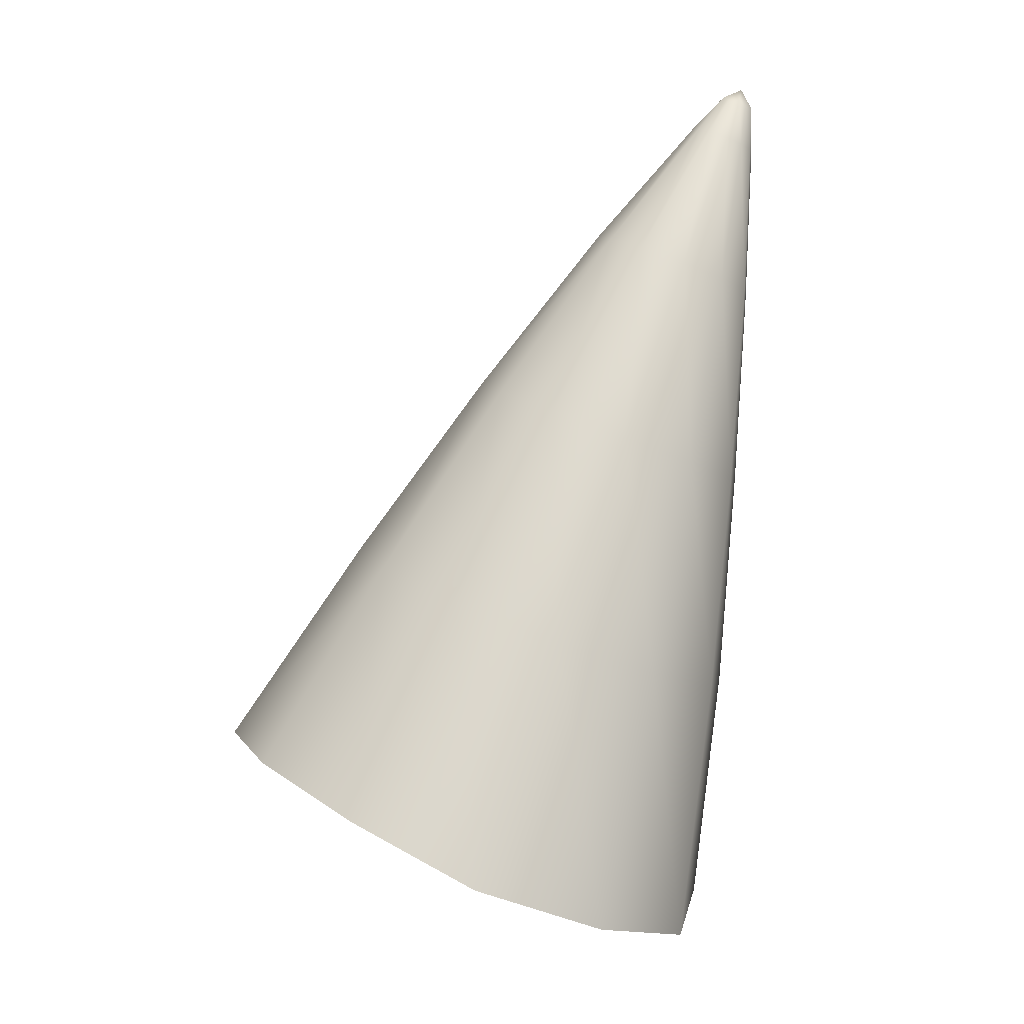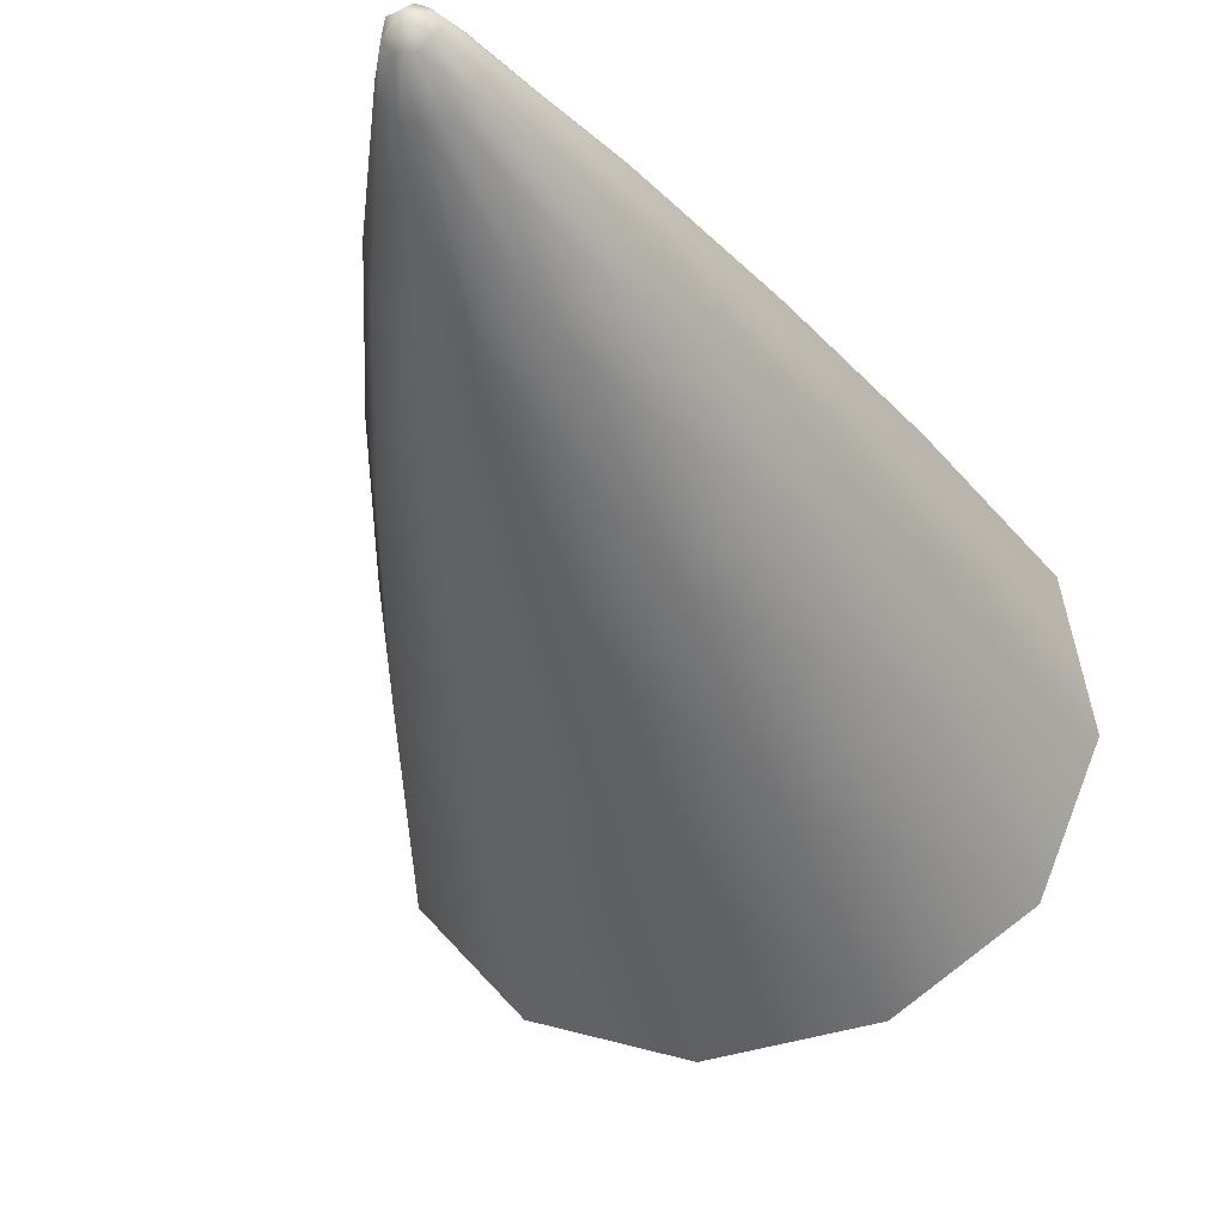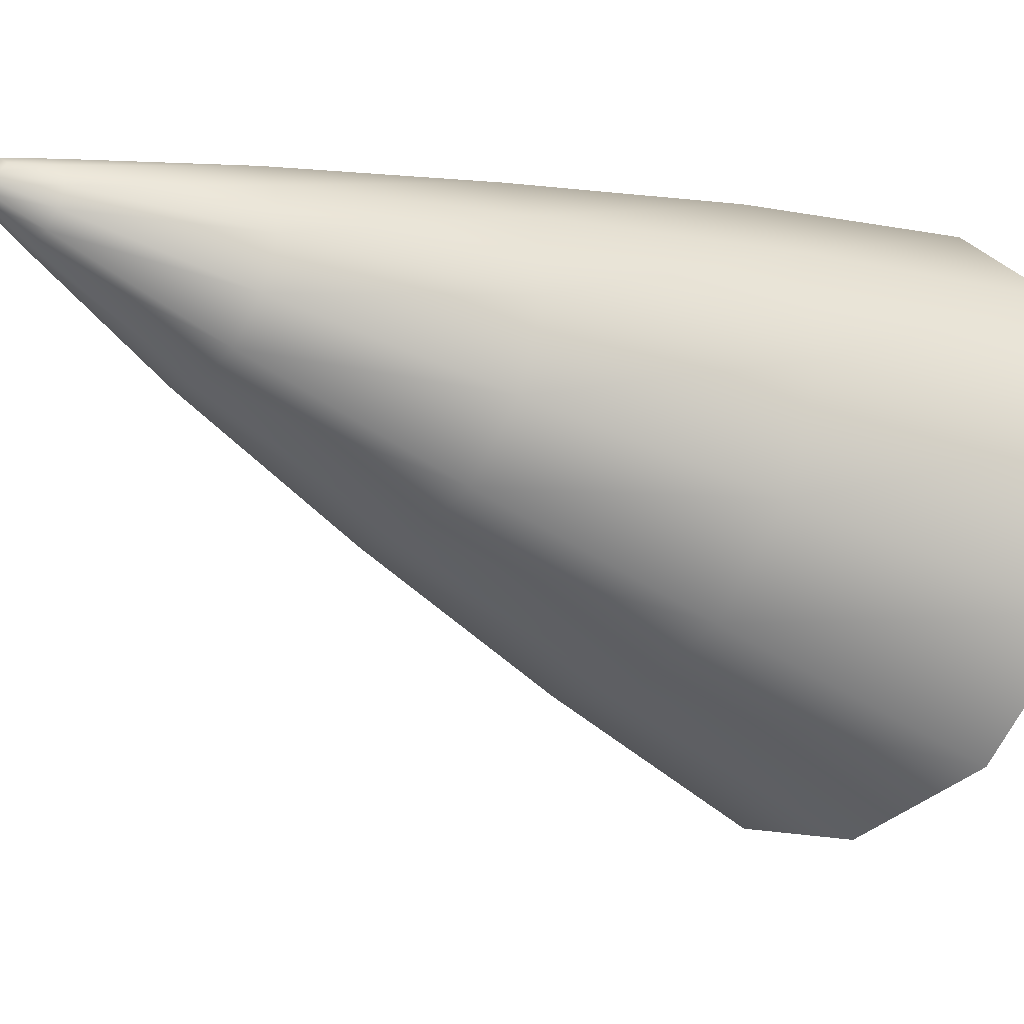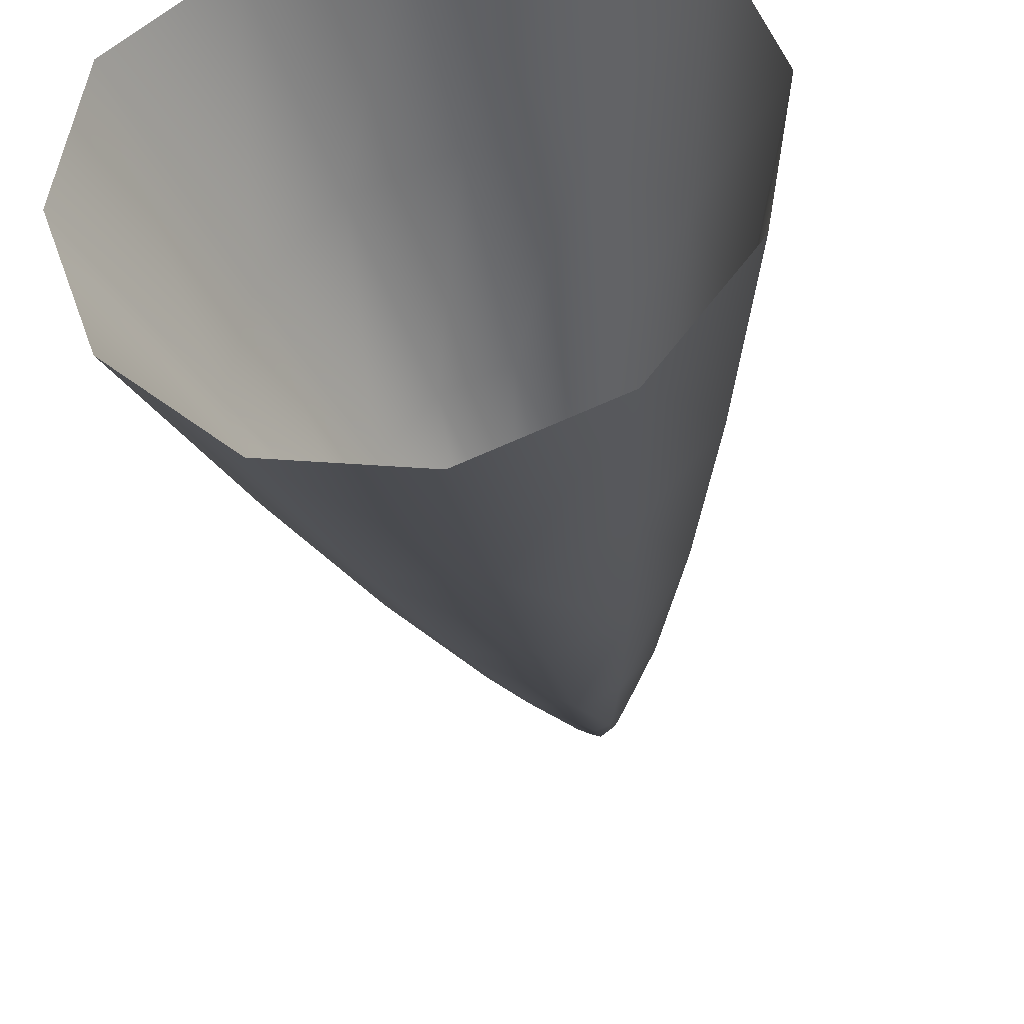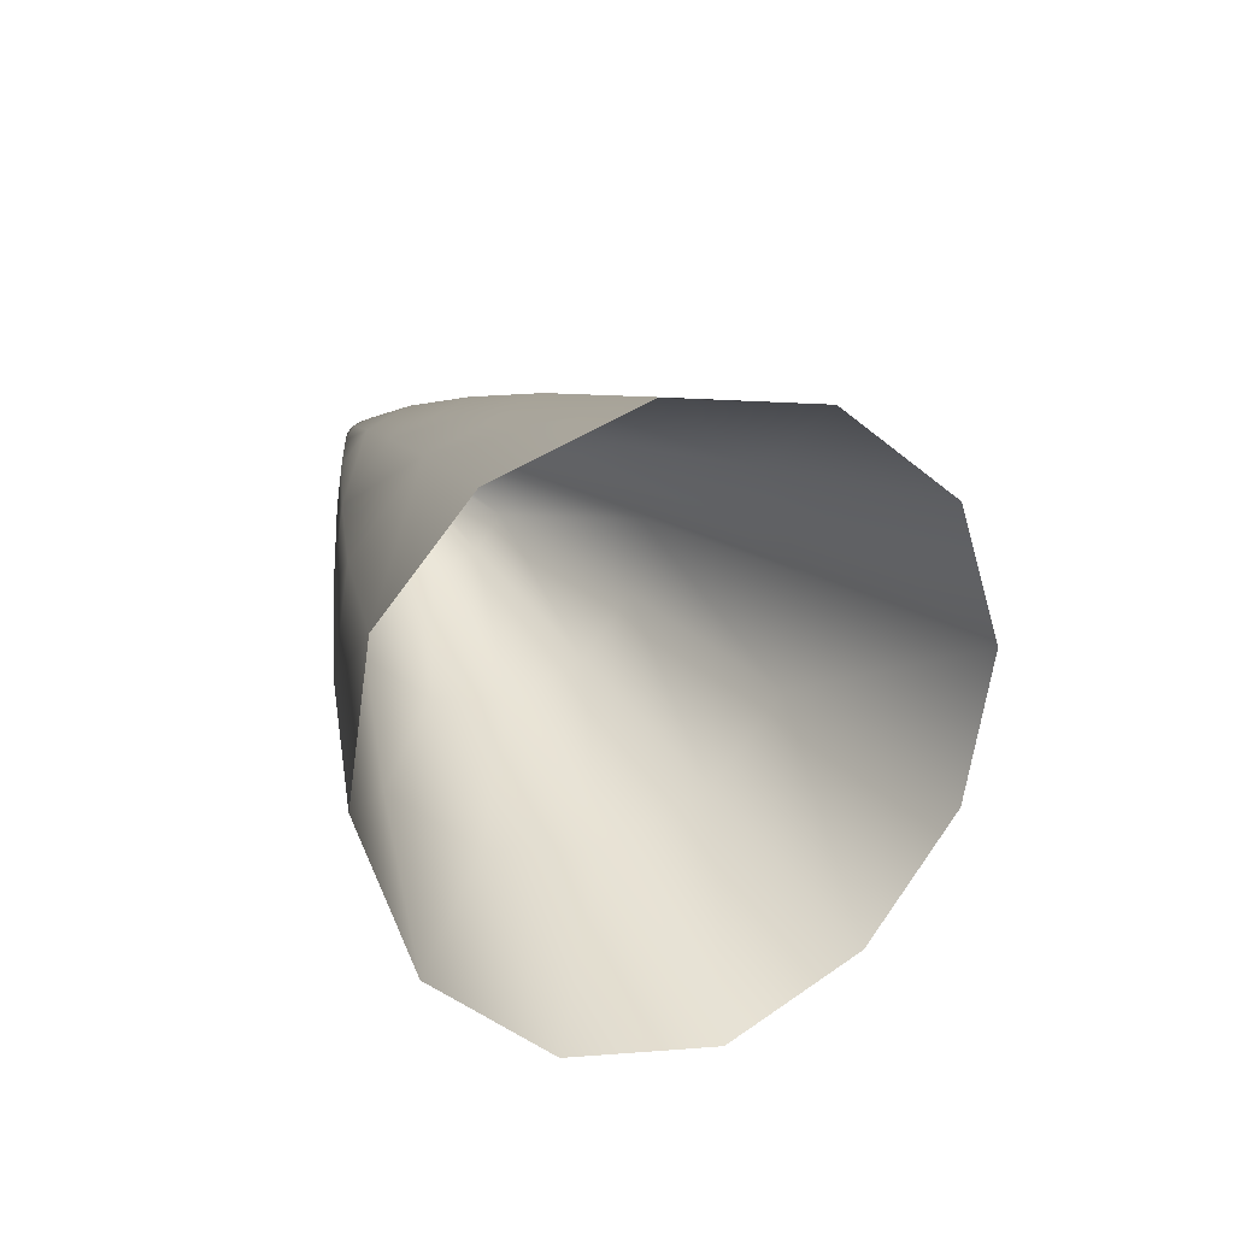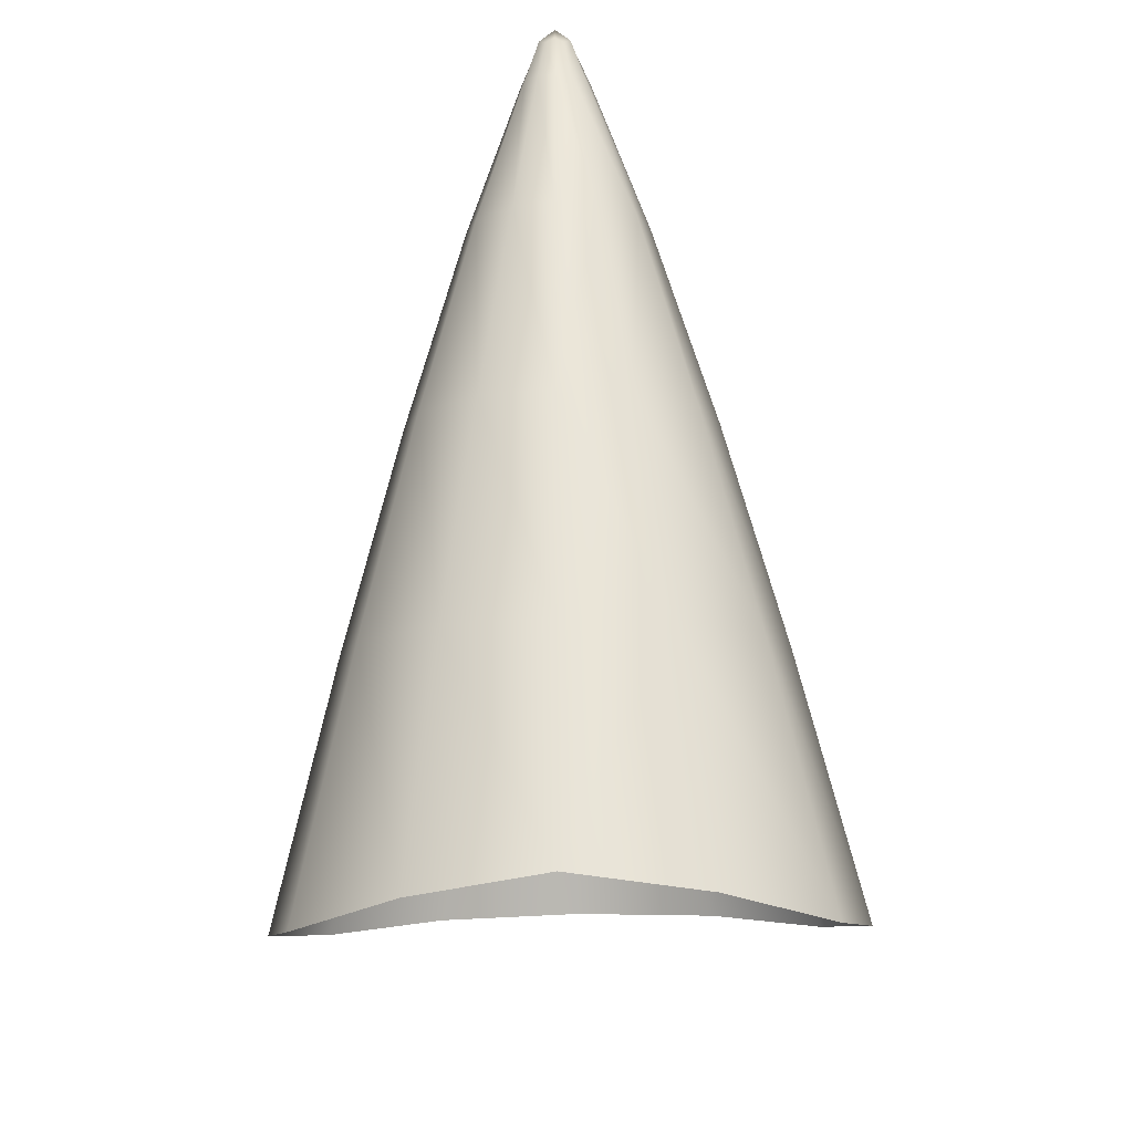
<metadata>
{"format":"obj","ext":"obj","renderer":"f3d","projection":"perspective","resolution":1024,"background":"white","views":[{"elev":16.4,"azim":58.4,"up":"+Z"},{"elev":-6.1,"azim":15.8,"up":"+Y"},{"elev":13.1,"azim":62.5,"up":"+Y"},{"elev":-58.4,"azim":-168.6,"up":"+Y"},{"elev":-78.8,"azim":-112.1,"up":"+Z"},{"elev":-34.4,"azim":-177.8,"up":"+Z"}]}
</metadata>
<code>
g pm0112_01_AngleSkin
v -0.06665 1.379 0.987
v -0.08694 1.331 0.908
v -0.1005 1.377 0.8859
v -0.07683 1.415 0.971
v -0.05487 1.446 1.043
v -0.04742 1.421 1.054
v -0.02794 1.461 1.114
v -0.06593 1.45 0.955
v -0.08638 1.423 0.8649
v -0.04693 1.472 1.031
v -0.0324 1.476 1.107
v -0.03685 1.476 0.9434
v -0.0475 1.458 0.8586
v -8.169e-09 1.471 0.86
v -3.967e-08 1.486 0.9393
v -1.85e-08 1.497 1.02
v -0.02561 1.49 1.023
v -0.0277 1.49 1.101
v -0.01457 1.501 1.096
v 1.246e-08 1.505 1.094
v 1.425e-08 1.51 1.15
v -0.01247 1.498 1.156
v -0.01083 1.493 1.158
v -0.005527 1.502 1.171
v -0.006292 1.504 1.169
v -0.01083 1.504 1.153
v -0.005591 1.508 1.168
v -0.005888 1.509 1.151
v -0.003278 1.51 1.166
v 1.298e-08 1.511 1.167
v -0.04981 1.3 0.9279
v -0.08694 1.331 0.908
v -0.06665 1.379 0.987
v -0.03812 1.352 0.9988
v -0.04742 1.421 1.054
v 5.724e-09 1.342 1.003
v 6.342e-09 1.29 0.9349
v 0.04981 1.3 0.9279
v -0.0265 1.402 1.063
v 0.03812 1.352 0.9988
v 0.08694 1.331 0.908
v -0.01505 1.45 1.119
v -0.02794 1.461 1.114
v -0.01083 1.493 1.158
v -1.473e-08 1.395 1.066
v 0.06665 1.379 0.987
v 0.1005 1.377 0.8859
v -1.44e-08 1.446 1.121
v 0.0265 1.402 1.063
v -0.005528 1.488 1.16
v 0.07683 1.415 0.971
v 0.08638 1.423 0.8649
v 0.04742 1.421 1.054
v -0.002623 1.499 1.171
v -0.005527 1.502 1.171
v -7.122e-08 1.499 1.173
v -3.078e-08 1.487 1.161
v 0.01505 1.45 1.119
v 0.005528 1.488 1.16
v 0.002622 1.499 1.171
v 0.06593 1.45 0.955
v 0.0475 1.458 0.8586
v 0.02794 1.461 1.114
v 0.01083 1.493 1.158
v 0.005526 1.502 1.171
v 0.05487 1.446 1.043
v 0.03685 1.476 0.9434
v -8.169e-09 1.471 0.86
v -3.967e-08 1.486 0.9393
v 0.01247 1.498 1.156
v 0.006291 1.504 1.169
v 0.0324 1.476 1.107
v 0.04693 1.472 1.031
v 0.02561 1.49 1.023
v -1.85e-08 1.497 1.02
v 0.0277 1.49 1.101
v 0.01083 1.504 1.153
v 0.00559 1.508 1.168
v 0.01457 1.501 1.096
v 1.246e-08 1.505 1.094
v 0.005888 1.509 1.151
v 0.003278 1.51 1.166
v 1.425e-08 1.51 1.15
v 1.298e-08 1.511 1.167
v -3.733e-08 1.507 1.175
v -0.005591 1.508 1.168
v -0.003278 1.51 1.166
v 1.298e-08 1.511 1.167
v -0.006292 1.504 1.169
v 0.003278 1.51 1.166
v -0.005527 1.502 1.171
v 0.00559 1.508 1.168
v -0.002623 1.499 1.171
v 0.006291 1.504 1.169
v -7.122e-08 1.499 1.173
v 0.005526 1.502 1.171
v 0.002622 1.499 1.171
g pm0112_01_AngleSkin_0
f 3 2 1
f 4 3 1
f 4 1 5
f 1 6 5
f 5 6 7
f 4 8 3
f 8 9 3
f 4 5 10
f 8 4 10
f 11 5 7
f 10 5 11
f 8 12 9
f 12 13 9
f 14 13 12
f 15 14 12
f 15 12 16
f 12 8 17
f 8 10 17
f 12 17 16
f 17 10 18
f 18 10 11
f 16 17 19
f 19 17 18
f 20 16 19
f 20 19 21
f 11 7 22
f 7 23 22
f 22 23 24
f 25 22 24
f 11 22 26
f 26 22 25
f 18 11 26
f 27 26 25
f 19 18 28
f 18 26 28
f 28 26 27
f 19 28 21
f 29 28 27
f 21 28 29
f 30 21 29
f 33 32 31
f 34 33 31
f 33 34 35
f 34 31 36
f 31 37 36
f 37 38 36
f 34 39 35
f 34 36 39
f 38 40 36
f 38 41 40
f 35 39 42
f 43 35 42
f 43 42 44
f 36 45 39
f 36 40 45
f 41 46 40
f 41 47 46
f 42 39 48
f 39 45 48
f 40 49 45
f 40 46 49
f 45 49 48
f 42 50 44
f 42 48 50
f 47 51 46
f 47 52 51
f 46 53 49
f 46 51 53
f 44 50 54
f 55 44 54
f 54 50 56
f 48 57 50
f 50 57 56
f 49 58 48
f 48 58 57
f 49 53 58
f 57 59 56
f 58 59 57
f 59 60 56
f 52 61 51
f 52 62 61
f 53 63 58
f 58 63 59
f 59 64 60
f 63 64 59
f 64 65 60
f 51 66 53
f 53 66 63
f 51 61 66
f 62 67 61
f 62 68 67
f 68 69 67
f 64 70 65
f 70 71 65
f 63 72 64
f 66 72 63
f 72 70 64
f 61 73 66
f 61 67 73
f 66 73 72
f 67 69 74
f 67 74 73
f 69 75 74
f 73 76 72
f 72 76 70
f 73 74 76
f 70 77 71
f 76 77 70
f 77 78 71
f 74 75 79
f 74 79 76
f 76 79 77
f 75 80 79
f 77 81 78
f 79 81 77
f 79 80 81
f 81 82 78
f 80 83 81
f 81 83 82
f 83 84 82
f 87 86 85
f 88 87 85
f 86 89 85
f 90 88 85
f 89 91 85
f 92 90 85
f 91 93 85
f 94 92 85
f 93 95 85
f 96 94 85
f 95 97 85
f 97 96 85

</code>
